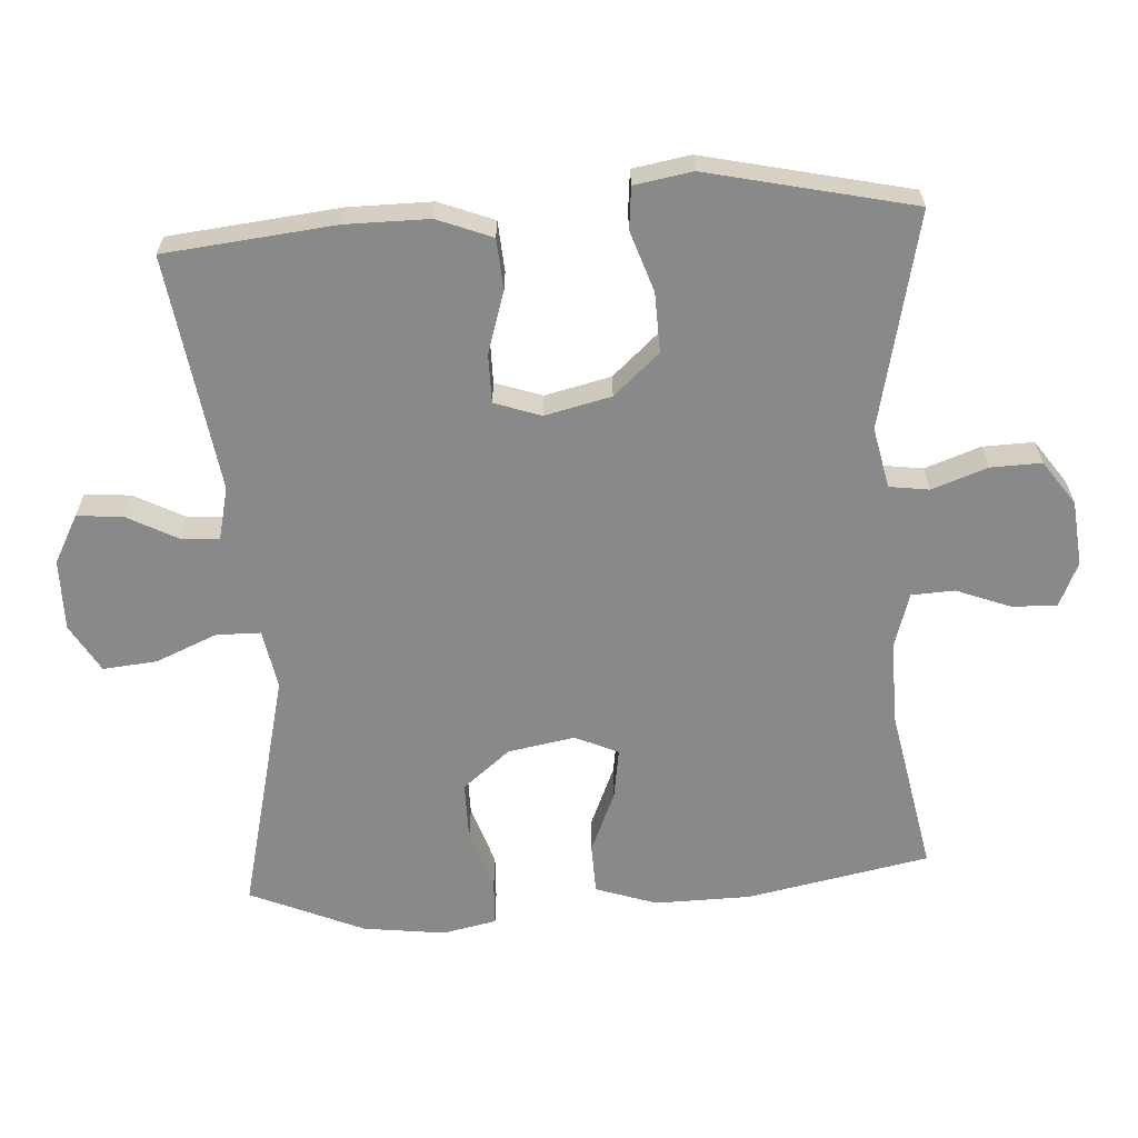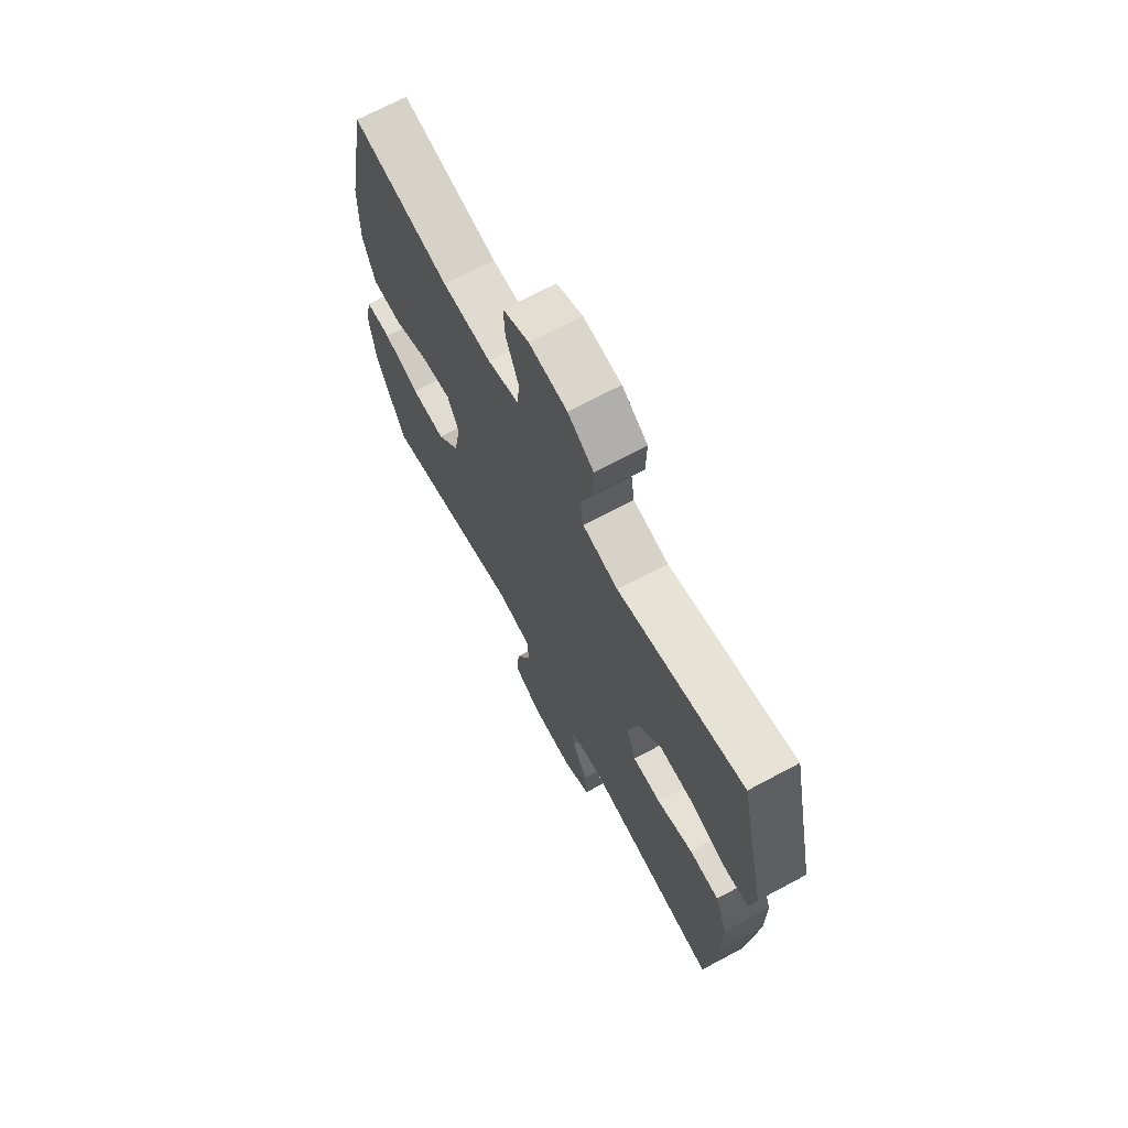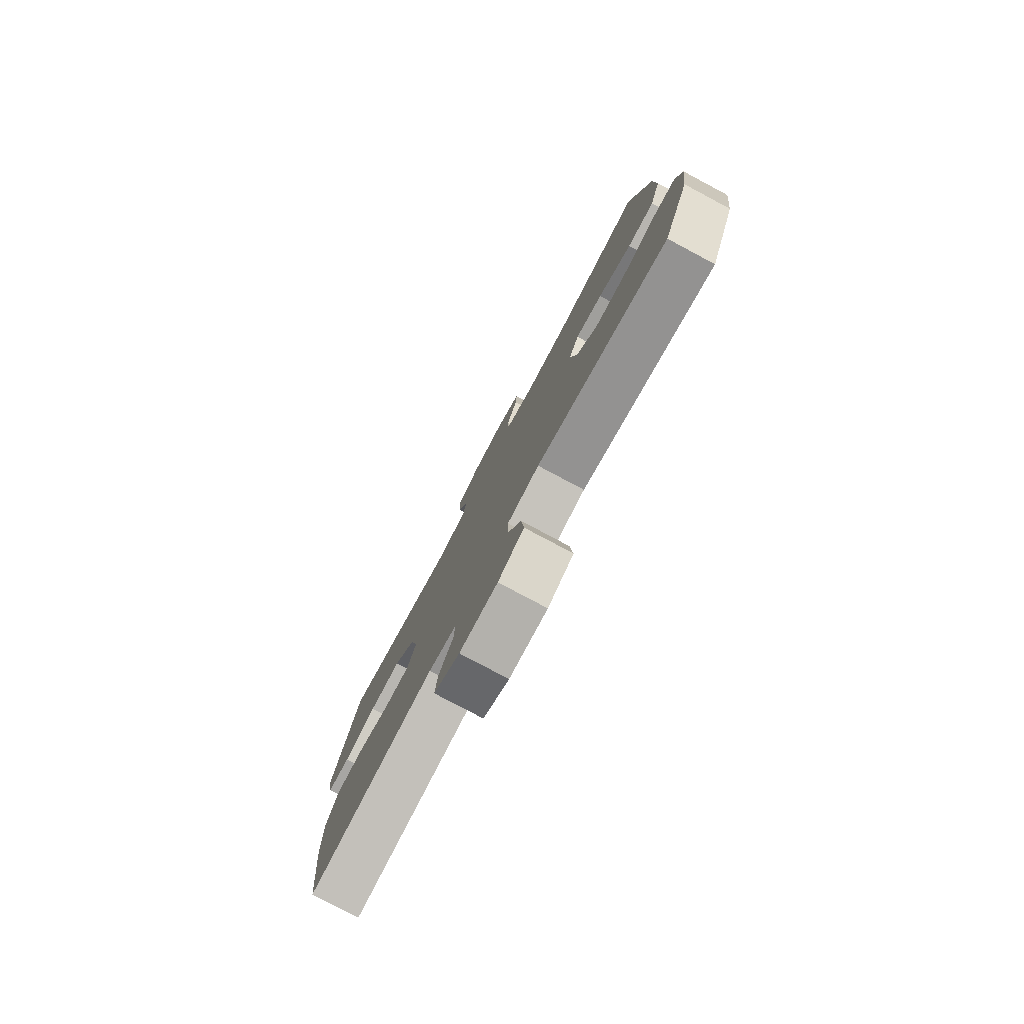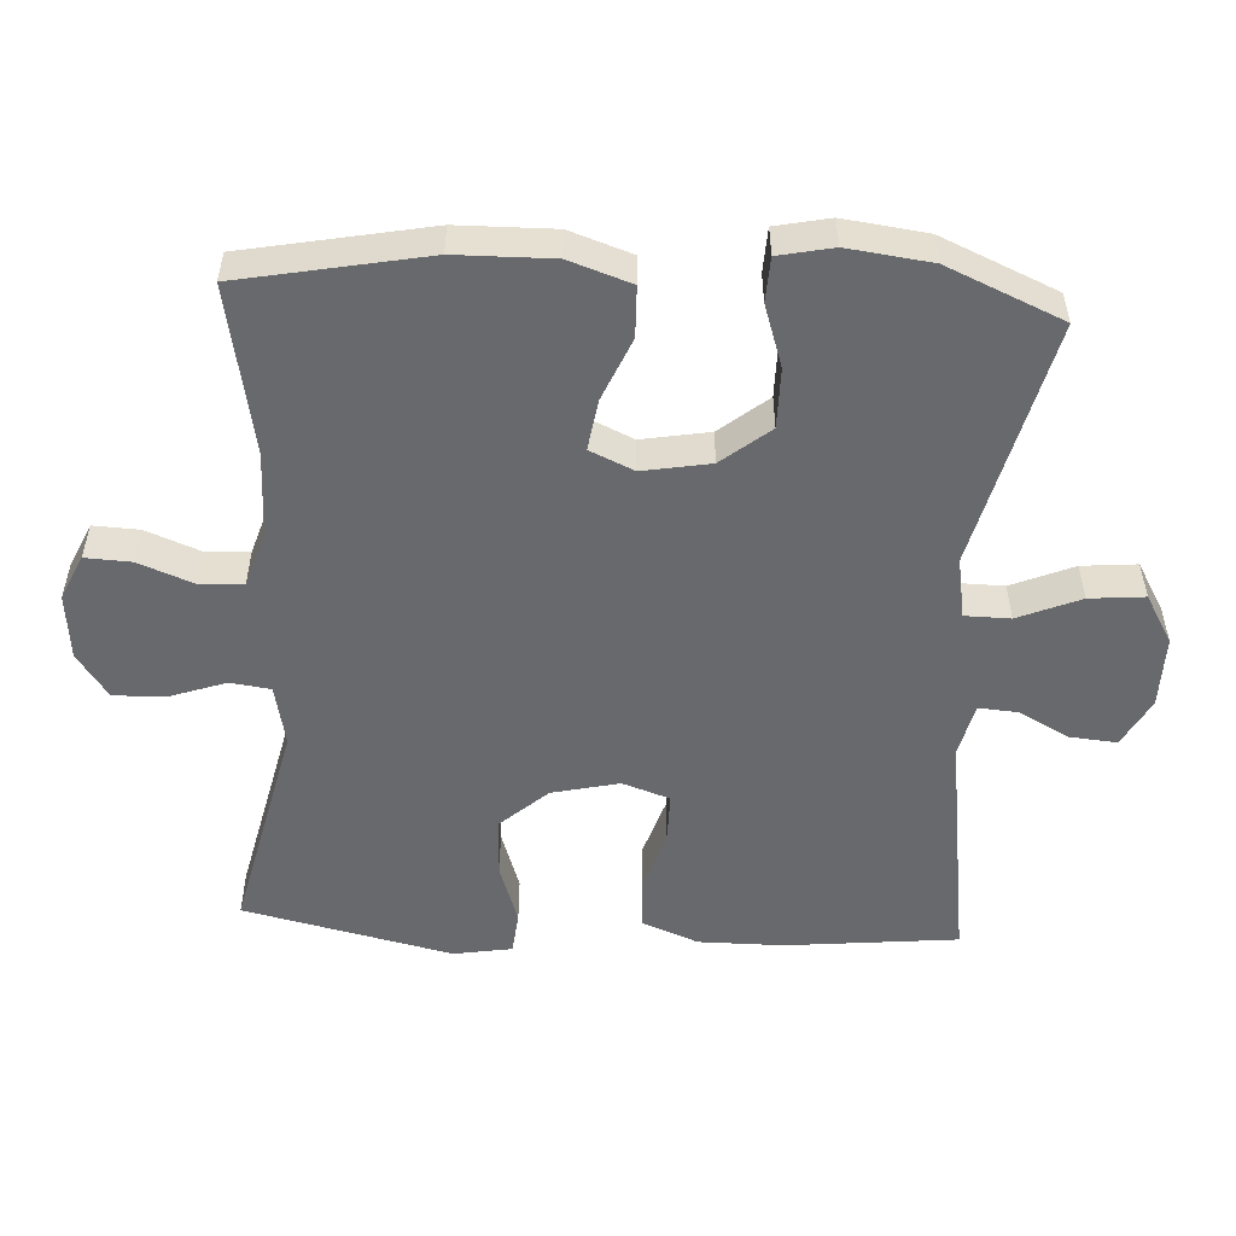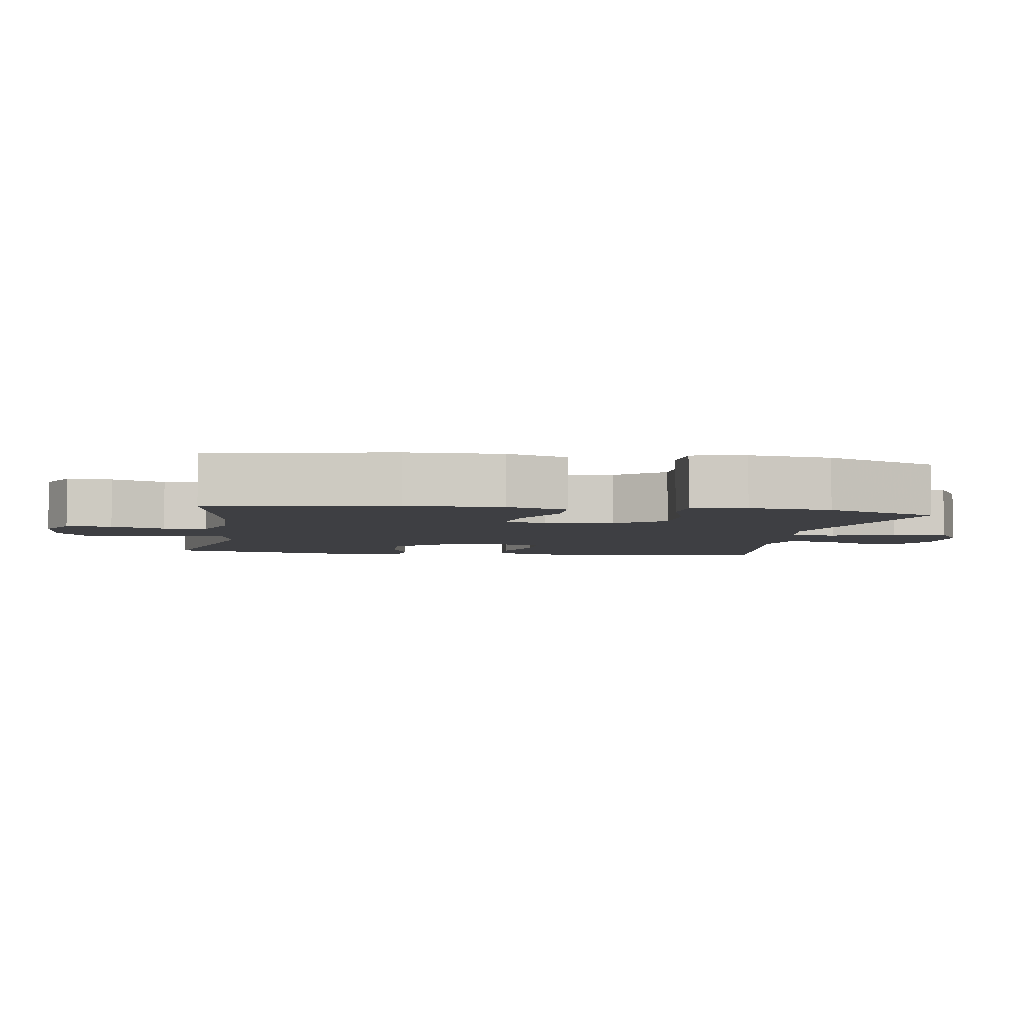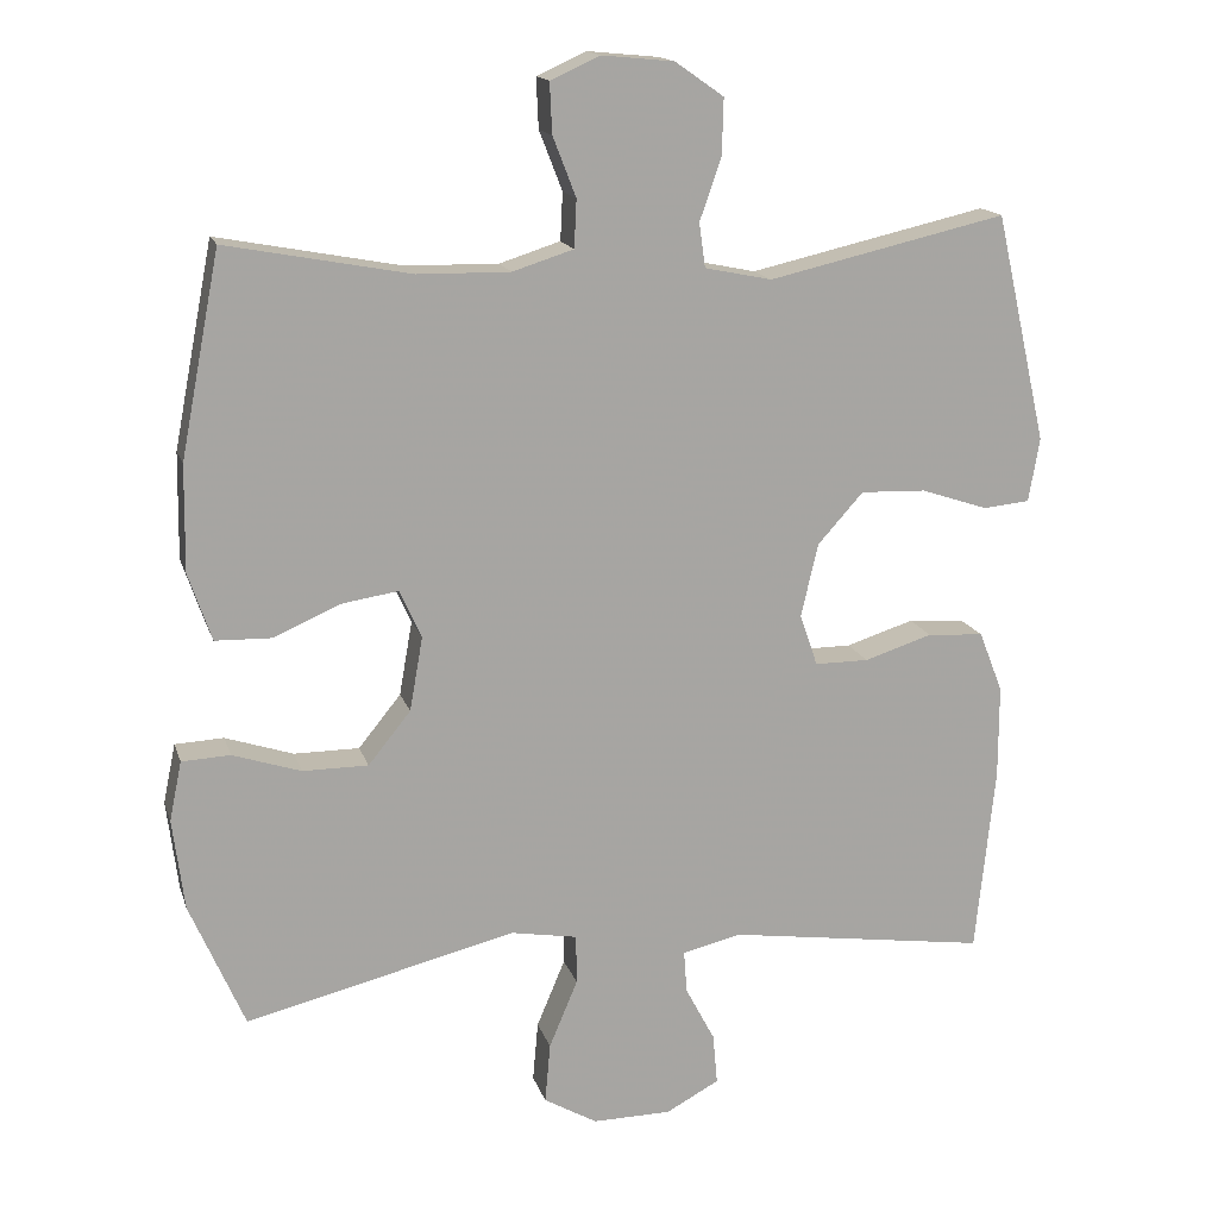
<metadata>
{"format":"obj","ext":"obj","renderer":"f3d","projection":"perspective","resolution":1024,"background":"white","views":[{"elev":-63.3,"azim":-86.3,"up":"+Y"},{"elev":69.2,"azim":-118.2,"up":"+Z"},{"elev":-79.6,"azim":62.0,"up":"+Z"},{"elev":-52.8,"azim":86.8,"up":"+Y"},{"elev":-4.3,"azim":80.9,"up":"+Y"},{"elev":15.8,"azim":165.0,"up":"+Z"}]}
</metadata>
<code>
v 0.5 0.07 0.5
v 0.551 0.07 0.237
v 0.553 0.07 0.1
v 0.523 0.07 0.012
v 0.451 0.07 0.01
v 0.362 0.07 0.048
v 0.29 0.07 0.059
v 0.262 0.07 -0.003
v 0.279 0.07 -0.099
v 0.334 0.07 -0.167
v 0.419 0.07 -0.167
v 0.507 0.07 -0.138
v 0.57 0.07 -0.141
v 0.586 0.07 -0.218
v 0.571 0.07 -0.336
v 0.5 0.07 -0.5
v 0.15 0.07 -0.415
v 0.064 0.07 -0.43
v 0.063 0.07 -0.494
v 0.1 0.07 -0.582
v 0.107 0.07 -0.66
v 0.038 0.07 -0.7
v -0.064 0.07 -0.699
v -0.133 0.07 -0.662
v -0.127 0.07 -0.596
v -0.089 0.07 -0.524
v -0.085 0.07 -0.469
v -0.161 0.07 -0.451
v -0.5 0.07 -0.5
v -0.525 0.07 -0.256
v -0.525 0.07 -0.136
v -0.494 0.07 -0.057
v -0.421 0.07 -0.052
v -0.333 0.07 -0.08
v -0.263 0.07 -0.08
v -0.24 0.07 -0.013
v -0.262 0.07 0.082
v -0.321 0.07 0.148
v -0.406 0.07 0.145
v -0.493 0.07 0.116
v -0.553 0.07 0.122
v -0.567 0.07 0.205
v -0.5 0.07 0.5
v -0.192 0.07 0.43
v -0.105 0.07 0.448
v -0.097 0.07 0.505
v -0.125 0.07 0.585
v -0.127 0.07 0.658
v -0.064 0.07 0.702
v 0.029 0.07 0.711
v 0.093 0.07 0.682
v 0.09 0.07 0.617
v 0.06 0.07 0.54
v 0.063 0.07 0.478
v 0.142 0.07 0.453
v 0.262 0.07 0.455
v 0.5 0 0.5
v 0.551 0 0.237
v 0.553 0 0.1
v 0.523 0 0.012
v 0.451 0 0.01
v 0.362 0 0.048
v 0.29 0 0.059
v 0.262 0 -0.003
v 0.279 0 -0.099
v 0.334 0 -0.167
v 0.419 0 -0.167
v 0.507 0 -0.138
v 0.57 0 -0.141
v 0.586 0 -0.218
v 0.571 0 -0.336
v 0.5 0 -0.5
v 0.15 0 -0.415
v 0.064 0 -0.43
v 0.063 0 -0.494
v 0.1 0 -0.582
v 0.107 0 -0.66
v 0.038 0 -0.7
v -0.064 0 -0.699
v -0.133 0 -0.662
v -0.127 0 -0.596
v -0.089 0 -0.524
v -0.085 0 -0.469
v -0.161 0 -0.451
v -0.5 0 -0.5
v -0.525 0 -0.256
v -0.525 0 -0.136
v -0.494 0 -0.057
v -0.421 0 -0.052
v -0.333 0 -0.08
v -0.263 0 -0.08
v -0.24 0 -0.013
v -0.262 0 0.082
v -0.321 0 0.148
v -0.406 0 0.145
v -0.493 0 0.116
v -0.553 0 0.122
v -0.567 0 0.205
v -0.5 0 0.5
v -0.192 0 0.43
v -0.105 0 0.448
v -0.097 0 0.505
v -0.125 0 0.585
v -0.127 0 0.658
v -0.064 0 0.702
v 0.029 0 0.711
v 0.093 0 0.682
v 0.09 0 0.617
v 0.06 0 0.54
v 0.063 0 0.478
v 0.142 0 0.453
v 0.262 0 0.455
f 50 51 52 53
f 50 53 54
f 49 50 54
f 46 47 48 49
f 45 46 49 54
f 44 45 54 55
f 42 43 44
f 39 40 41 42
f 38 39 42 44
f 37 38 44 55
f 31 32 33 34
f 31 34 35
f 28 29 30 31
f 27 28 31 35
f 23 24 25 26
f 23 26 27
f 22 23 27
f 19 20 21 22
f 18 19 22 27
f 14 15 16 17
f 14 17 18
f 11 12 13 14
f 10 11 14 18
f 9 10 18 27
f 3 4 5 6
f 3 6 7
f 56 1 2 3
f 56 3 7
f 36 37 55 56
f 36 56 7 8
f 27 35 36
f 8 9 27 36
f 109 108 107 106
f 110 109 106
f 110 106 105
f 105 104 103 102
f 110 105 102 101
f 111 110 101 100
f 100 99 98
f 98 97 96 95
f 100 98 95 94
f 111 100 94 93
f 90 89 88 87
f 91 90 87
f 87 86 85 84
f 91 87 84 83
f 82 81 80 79
f 83 82 79
f 83 79 78
f 78 77 76 75
f 83 78 75 74
f 73 72 71 70
f 74 73 70
f 70 69 68 67
f 74 70 67 66
f 83 74 66 65
f 62 61 60 59
f 63 62 59
f 59 58 57 112
f 63 59 112
f 112 111 93 92
f 64 63 112 92
f 92 91 83
f 92 83 65 64
f 1 57 58 2
f 2 58 59 3
f 3 59 60 4
f 4 60 61 5
f 5 61 62 6
f 6 62 63 7
f 7 63 64 8
f 8 64 65 9
f 9 65 66 10
f 10 66 67 11
f 11 67 68 12
f 12 68 69 13
f 13 69 70 14
f 14 70 71 15
f 15 71 72 16
f 16 72 73 17
f 17 73 74 18
f 18 74 75 19
f 19 75 76 20
f 20 76 77 21
f 21 77 78 22
f 22 78 79 23
f 23 79 80 24
f 24 80 81 25
f 25 81 82 26
f 26 82 83 27
f 27 83 84 28
f 28 84 85 29
f 29 85 86 30
f 30 86 87 31
f 31 87 88 32
f 32 88 89 33
f 33 89 90 34
f 34 90 91 35
f 35 91 92 36
f 36 92 93 37
f 37 93 94 38
f 38 94 95 39
f 39 95 96 40
f 40 96 97 41
f 41 97 98 42
f 42 98 99 43
f 43 99 100 44
f 44 100 101 45
f 45 101 102 46
f 46 102 103 47
f 47 103 104 48
f 48 104 105 49
f 49 105 106 50
f 50 106 107 51
f 51 107 108 52
f 52 108 109 53
f 53 109 110 54
f 54 110 111 55
f 55 111 112 56
f 56 112 57 1

</code>
